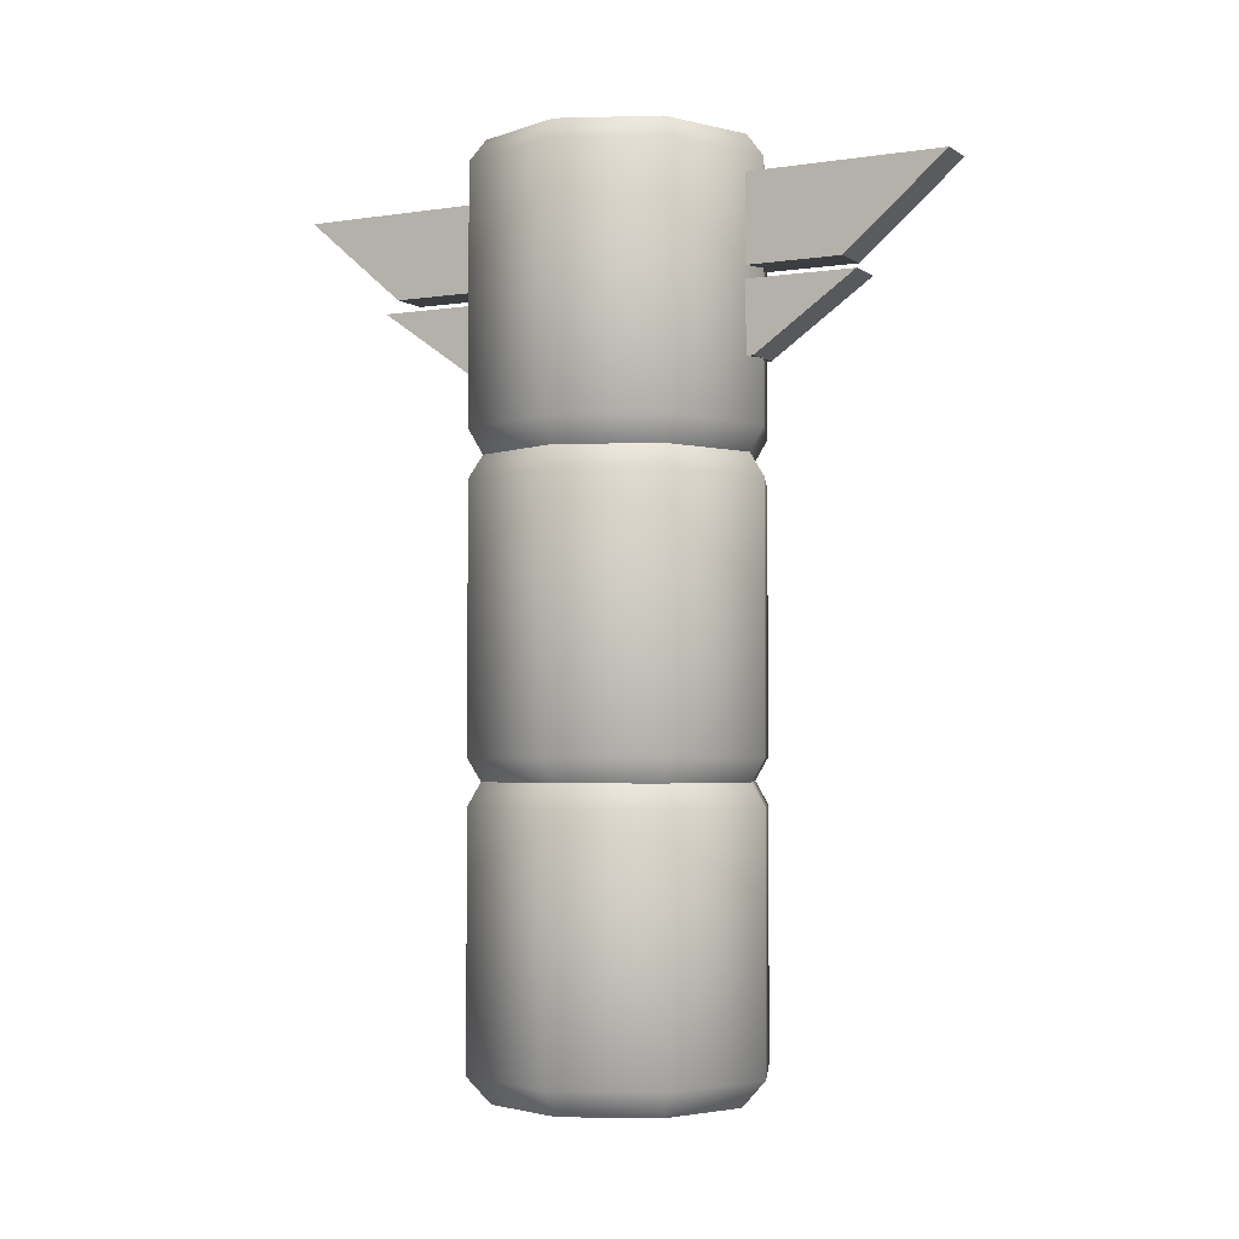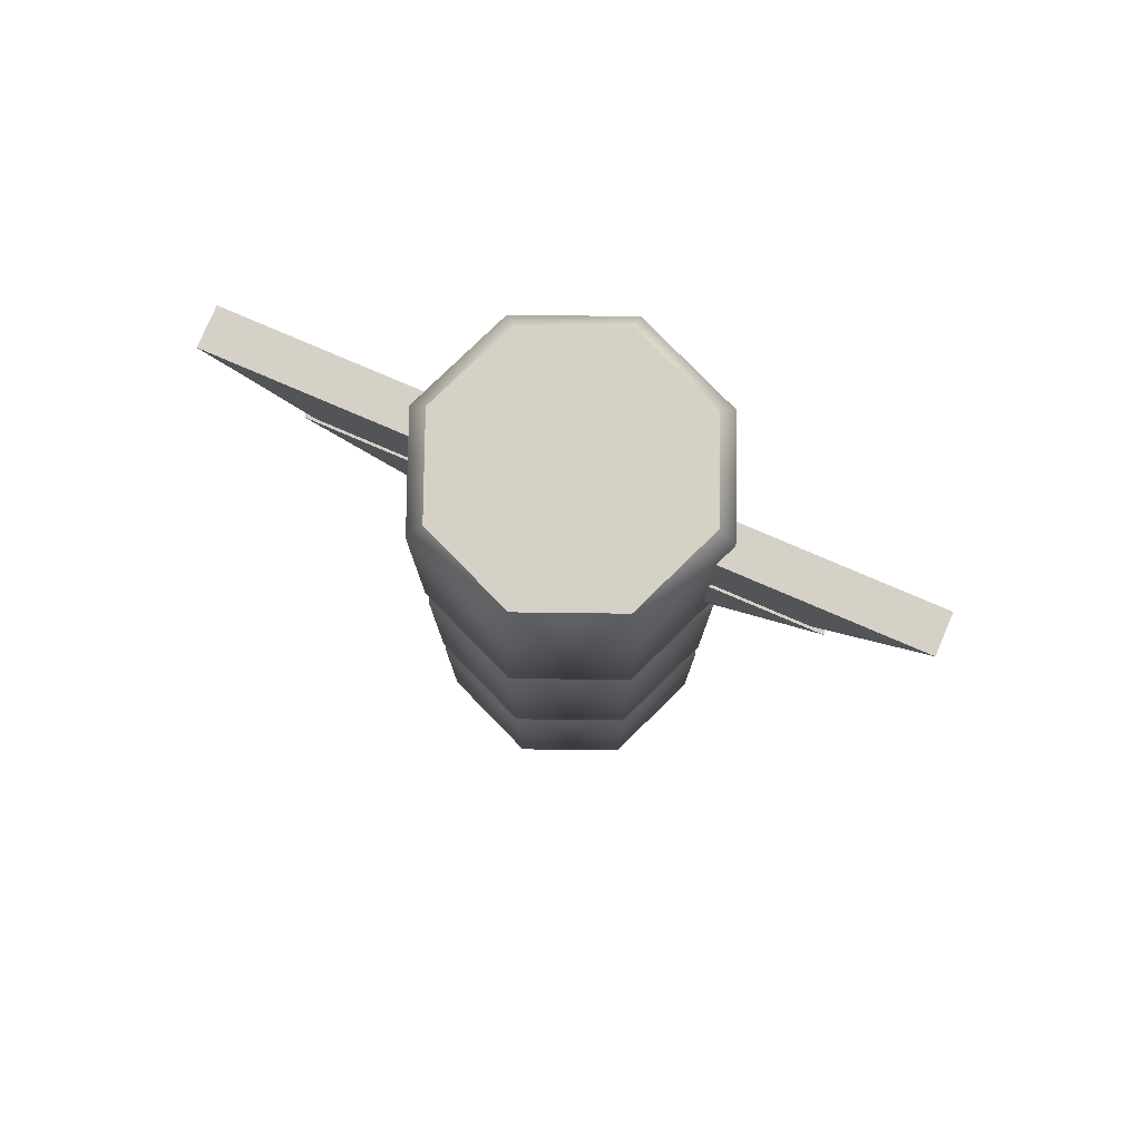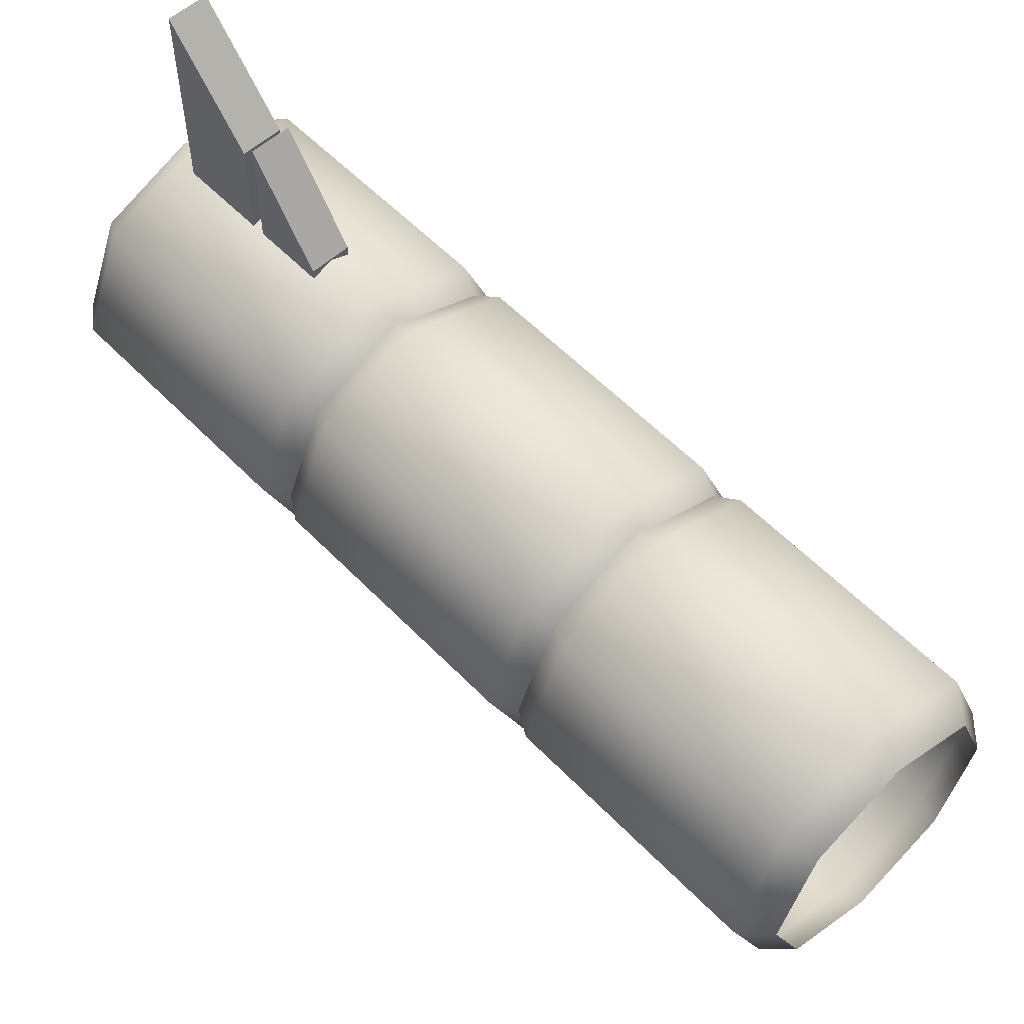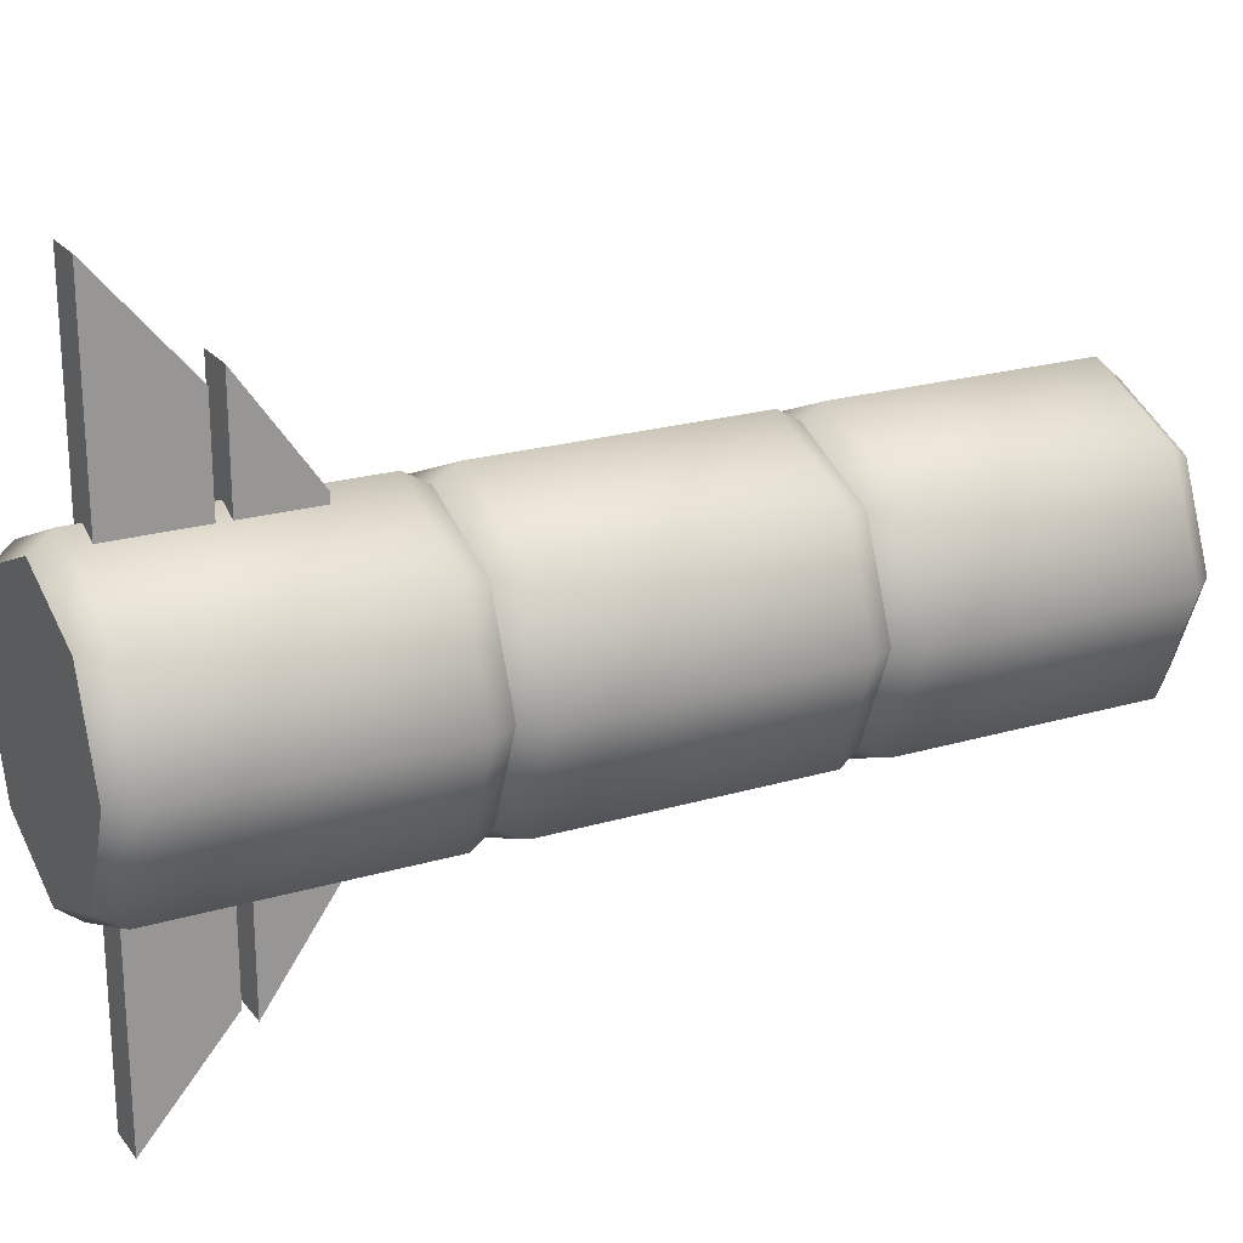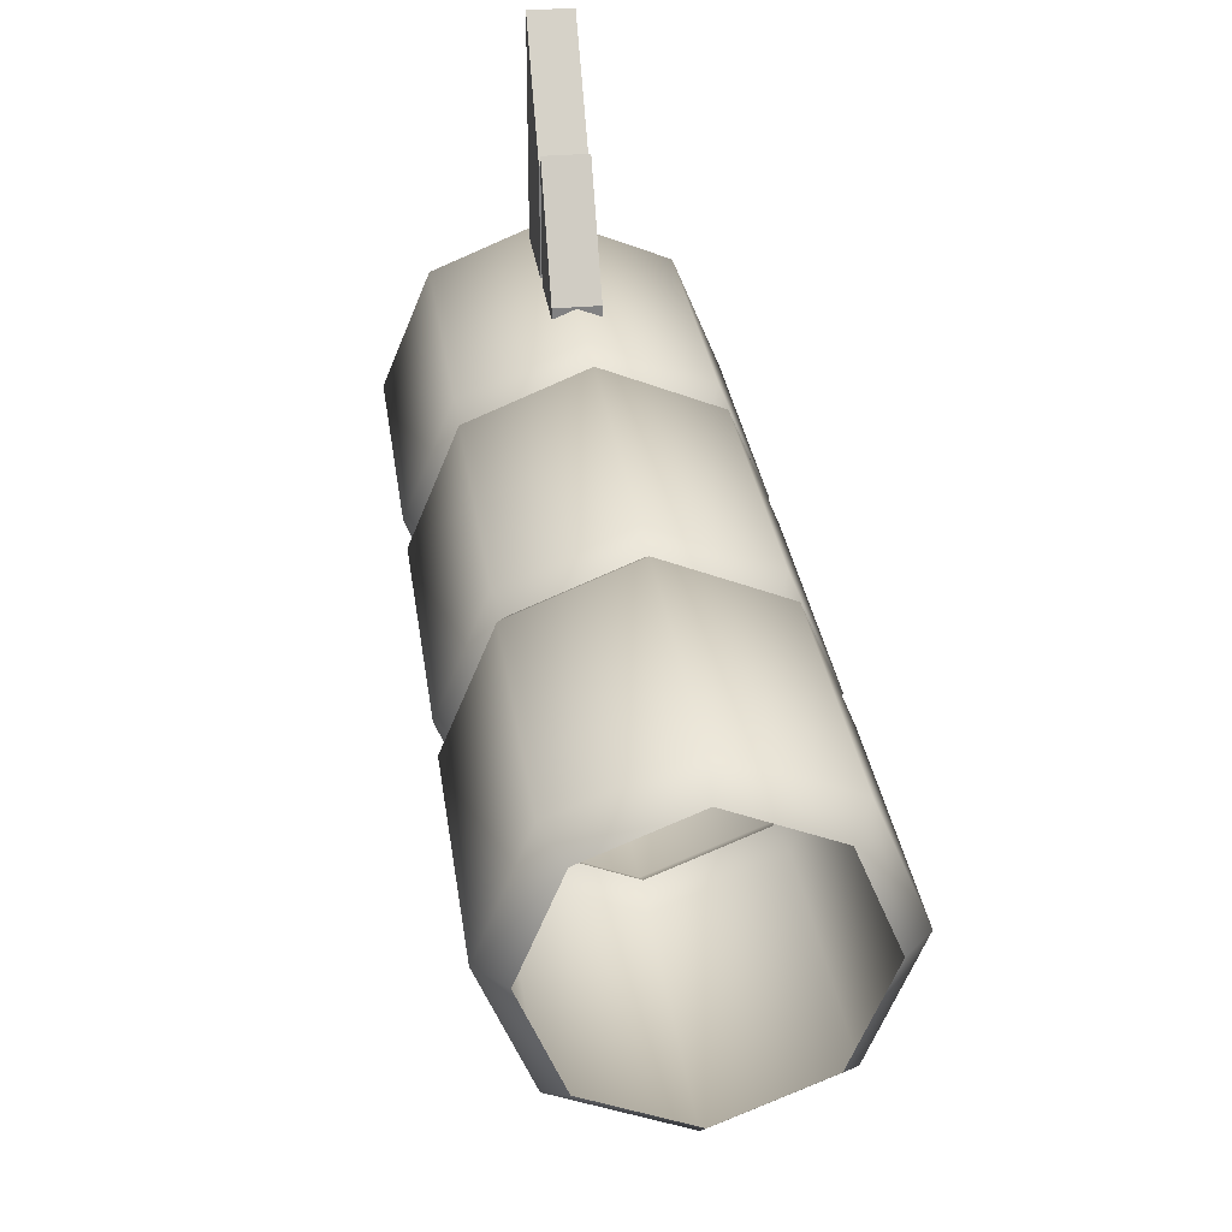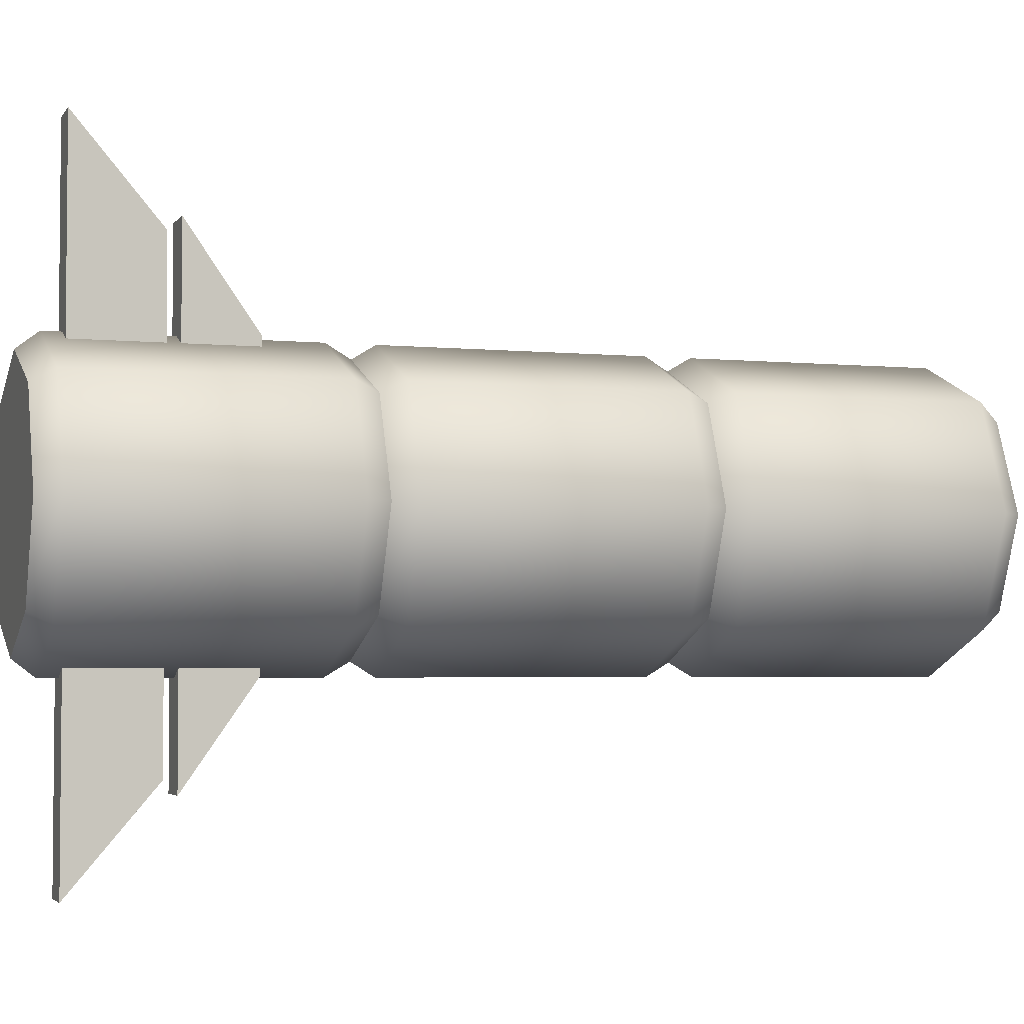
<metadata>
{"format":"obj","ext":"obj","renderer":"f3d","projection":"perspective","resolution":1024,"background":"white","views":[{"elev":-3.0,"azim":117.6,"up":"+Y"},{"elev":79.0,"azim":113.2,"up":"+Y"},{"elev":56.7,"azim":-43.2,"up":"+Z"},{"elev":22.0,"azim":-117.4,"up":"+Z"},{"elev":30.0,"azim":-7.5,"up":"+Z"},{"elev":-3.5,"azim":-108.6,"up":"+Z"}]}
</metadata>
<code>
v -6.554 -0.2011 5.064
v -4.171 0.1215 5.064
v -8.857 -1.539 5.064
v 0.5188 20.69 6.415
v -0.5818 23.02 9.144
v -0.5818 20.69 6.415
v 0.5188 23.02 9.144
v -0.5818 20.69 3.641
v 0.5188 23.02 3.641
v 0.5188 20.69 3.641
v -0.5818 23.02 3.641
v 0.5188 20.69 -6.319
v -0.5818 23.02 -9.048
v -0.5818 20.69 -6.319
v 0.5188 23.02 -9.048
v -0.5818 20.69 -3.545
v 0.5188 23.02 -3.545
v 0.5188 20.69 -3.545
v -0.5818 23.02 -3.545
v 0.5188 18.44 -3.955
v -0.5818 20.35 -6.684
v -0.5818 18.44 -3.955
v 0.5188 20.35 -6.684
v -0.5818 18.44 -3.545
v 0.5188 20.35 -3.545
v 0.5188 18.44 -3.545
v -0.5818 20.35 -3.545
v 0.5188 18.44 4.051
v -0.5818 20.35 6.78
v -0.5818 18.44 4.051
v 0.5188 20.35 6.78
v -0.5818 18.44 3.641
v 0.5188 20.35 3.641
v 0.5188 18.44 3.641
v -0.5818 20.35 3.641
v -2.54 24.11 -2.493
v -4.028 23.53 0.01511
v -3.579 24.11 0.01511
v -2.858 23.53 -2.811
v -0.0314 24.11 -3.532
v -0.0314 23.53 -3.981
v 2.477 24.11 -2.493
v 2.795 23.53 -2.811
v 3.516 24.11 0.01511
v 3.965 23.53 0.01511
v 2.477 24.11 2.524
v 2.795 23.53 2.841
v -0.0314 24.11 3.563
v -0.0314 23.53 4.012
v -2.54 24.11 2.524
v -2.858 23.53 2.841
v -4.028 16.77 0.01511
v -2.858 16.77 -2.811
v -0.0314 16.77 -3.981
v 2.794 16.77 -2.811
v 3.965 16.77 0.01511
v 2.794 16.77 2.841
v -0.0314 16.77 4.012
v -2.858 16.77 2.841
v -3.646 16.12 0.01511
v -2.587 16.12 -2.54
v -0.0314 16.12 -3.598
v 2.524 16.12 -2.54
v 3.583 16.12 0.01511
v 2.524 16.12 2.571
v -0.0314 16.12 3.629
v -2.587 16.12 2.571
v -4.028 15.51 0.01511
v -2.858 15.51 -2.811
v -0.0314 15.51 -3.981
v 2.794 15.51 -2.811
v 3.965 15.51 0.01511
v 2.794 15.51 2.841
v -0.0314 15.51 4.012
v -2.858 15.51 2.841
v -4.028 12.05 0.01511
v -2.858 12.05 -2.811
v -0.0314 12.05 -3.981
v 2.794 12.05 -2.811
v 3.965 12.05 0.01511
v 2.794 12.05 2.841
v -0.0314 12.05 4.012
v -2.858 12.05 2.841
v -4.028 8.551 0.01511
v -2.858 8.551 -2.811
v -0.0314 8.551 -3.981
v 2.794 8.551 -2.811
v 3.965 8.551 0.01511
v 2.794 8.551 2.841
v -0.0314 8.551 4.012
v -2.858 8.551 2.841
v -3.671 7.95 0.01511
v -2.605 7.95 -2.558
v -0.0314 7.95 -3.624
v 2.542 7.95 -2.558
v 3.608 7.95 0.01511
v 2.542 7.95 2.589
v -0.0314 7.95 3.655
v -2.605 7.95 2.589
v -4.028 7.327 0.01511
v -2.858 7.327 -2.811
v -0.0314 7.327 -3.981
v 2.794 7.327 -2.811
v 3.965 7.327 0.01511
v 2.794 7.327 2.841
v -0.0314 7.327 4.012
v -2.858 7.327 2.841
v -4.028 0.6993 0.01511
v -2.858 0.6993 -2.811
v -0.03141 0.6993 -3.981
v 2.794 0.6993 -2.811
v 3.965 0.6993 0.01511
v 2.794 0.6993 2.841
v -0.03141 0.6993 4.012
v -2.858 0.6993 2.841
v -3.386 -0.00987 0.01511
v -2.404 -0.00987 -2.357
v -0.03141 -0.00987 -3.34
v 2.341 -0.009871 -2.357
v 3.323 -0.009871 0.01511
v 2.341 -0.009871 2.388
v -0.03141 -0.009872 3.37
v -2.404 -0.00987 2.388
v -0.0314 24.11 0.01511
f 4 5 6
f 7 5 4
f 8 9 10
f 11 9 8
f 8 4 6
f 10 4 8
f 11 6 5
f 8 6 11
f 9 5 7
f 11 5 9
f 10 7 4
f 9 7 10
f 12 13 14
f 15 13 12
f 16 17 18
f 19 17 16
f 16 12 14
f 18 12 16
f 19 14 13
f 16 14 19
f 17 13 15
f 19 13 17
f 18 15 12
f 17 15 18
f 20 21 22
f 23 21 20
f 24 25 26
f 27 25 24
f 24 20 22
f 26 20 24
f 27 22 21
f 24 22 27
f 25 21 23
f 27 21 25
f 26 23 20
f 25 23 26
f 28 29 30
f 31 29 28
f 32 33 34
f 35 33 32
f 32 28 30
f 34 28 32
f 35 30 29
f 32 30 35
f 33 29 31
f 35 29 33
f 34 31 28
f 33 31 34
f 36 37 38
f 39 37 36
f 40 39 36
f 41 39 40
f 42 41 40
f 43 41 42
f 44 43 42
f 45 43 44
f 46 45 44
f 47 45 46
f 48 47 46
f 49 47 48
f 50 49 48
f 51 49 50
f 38 51 50
f 37 51 38
f 39 52 37
f 53 52 39
f 41 53 39
f 54 53 41
f 43 54 41
f 55 54 43
f 45 55 43
f 56 55 45
f 47 56 45
f 57 56 47
f 49 57 47
f 58 57 49
f 51 58 49
f 59 58 51
f 37 59 51
f 52 59 37
f 53 60 52
f 61 60 53
f 54 61 53
f 62 61 54
f 55 62 54
f 63 62 55
f 56 63 55
f 64 63 56
f 57 64 56
f 65 64 57
f 58 65 57
f 66 65 58
f 59 66 58
f 67 66 59
f 52 67 59
f 60 67 52
f 61 68 60
f 69 68 61
f 62 69 61
f 70 69 62
f 63 70 62
f 71 70 63
f 64 71 63
f 72 71 64
f 65 72 64
f 73 72 65
f 66 73 65
f 74 73 66
f 67 74 66
f 75 74 67
f 60 75 67
f 68 75 60
f 69 76 68
f 77 76 69
f 70 77 69
f 78 77 70
f 71 78 70
f 79 78 71
f 72 79 71
f 80 79 72
f 73 80 72
f 81 80 73
f 74 81 73
f 82 81 74
f 75 82 74
f 83 82 75
f 68 83 75
f 76 83 68
f 77 84 76
f 85 84 77
f 78 85 77
f 86 85 78
f 79 86 78
f 87 86 79
f 80 87 79
f 88 87 80
f 81 88 80
f 89 88 81
f 82 89 81
f 90 89 82
f 83 90 82
f 91 90 83
f 76 91 83
f 84 91 76
f 85 92 84
f 93 92 85
f 86 93 85
f 94 93 86
f 87 94 86
f 95 94 87
f 88 95 87
f 96 95 88
f 89 96 88
f 97 96 89
f 90 97 89
f 98 97 90
f 91 98 90
f 99 98 91
f 84 99 91
f 92 99 84
f 93 100 92
f 101 100 93
f 94 101 93
f 102 101 94
f 95 102 94
f 103 102 95
f 96 103 95
f 104 103 96
f 97 104 96
f 105 104 97
f 98 105 97
f 106 105 98
f 99 106 98
f 107 106 99
f 92 107 99
f 100 107 92
f 101 108 100
f 109 108 101
f 102 109 101
f 110 109 102
f 103 110 102
f 111 110 103
f 104 111 103
f 112 111 104
f 105 112 104
f 113 112 105
f 106 113 105
f 114 113 106
f 107 114 106
f 115 114 107
f 100 115 107
f 108 115 100
f 109 116 108
f 117 116 109
f 110 117 109
f 118 117 110
f 111 118 110
f 119 118 111
f 112 119 111
f 120 119 112
f 113 120 112
f 121 120 113
f 114 121 113
f 122 121 114
f 115 122 114
f 123 122 115
f 108 123 115
f 116 123 108
f 124 50 48
f 38 50 124
f 36 38 124
f 124 40 36
f 42 40 124
f 44 42 124
f 124 46 44
f 48 46 124

</code>
